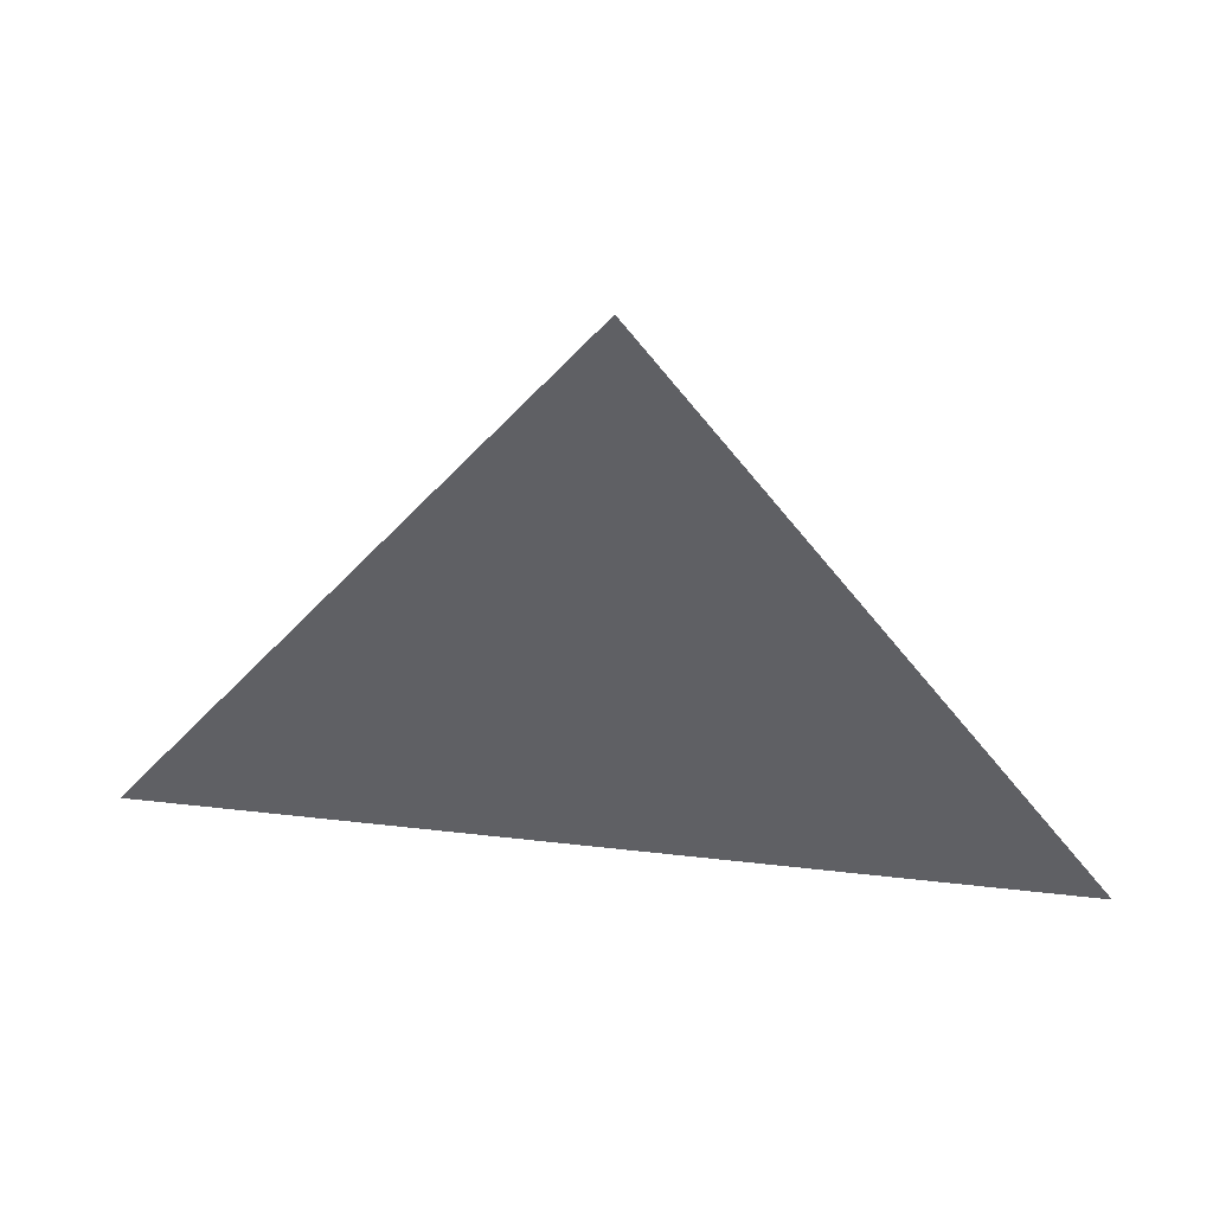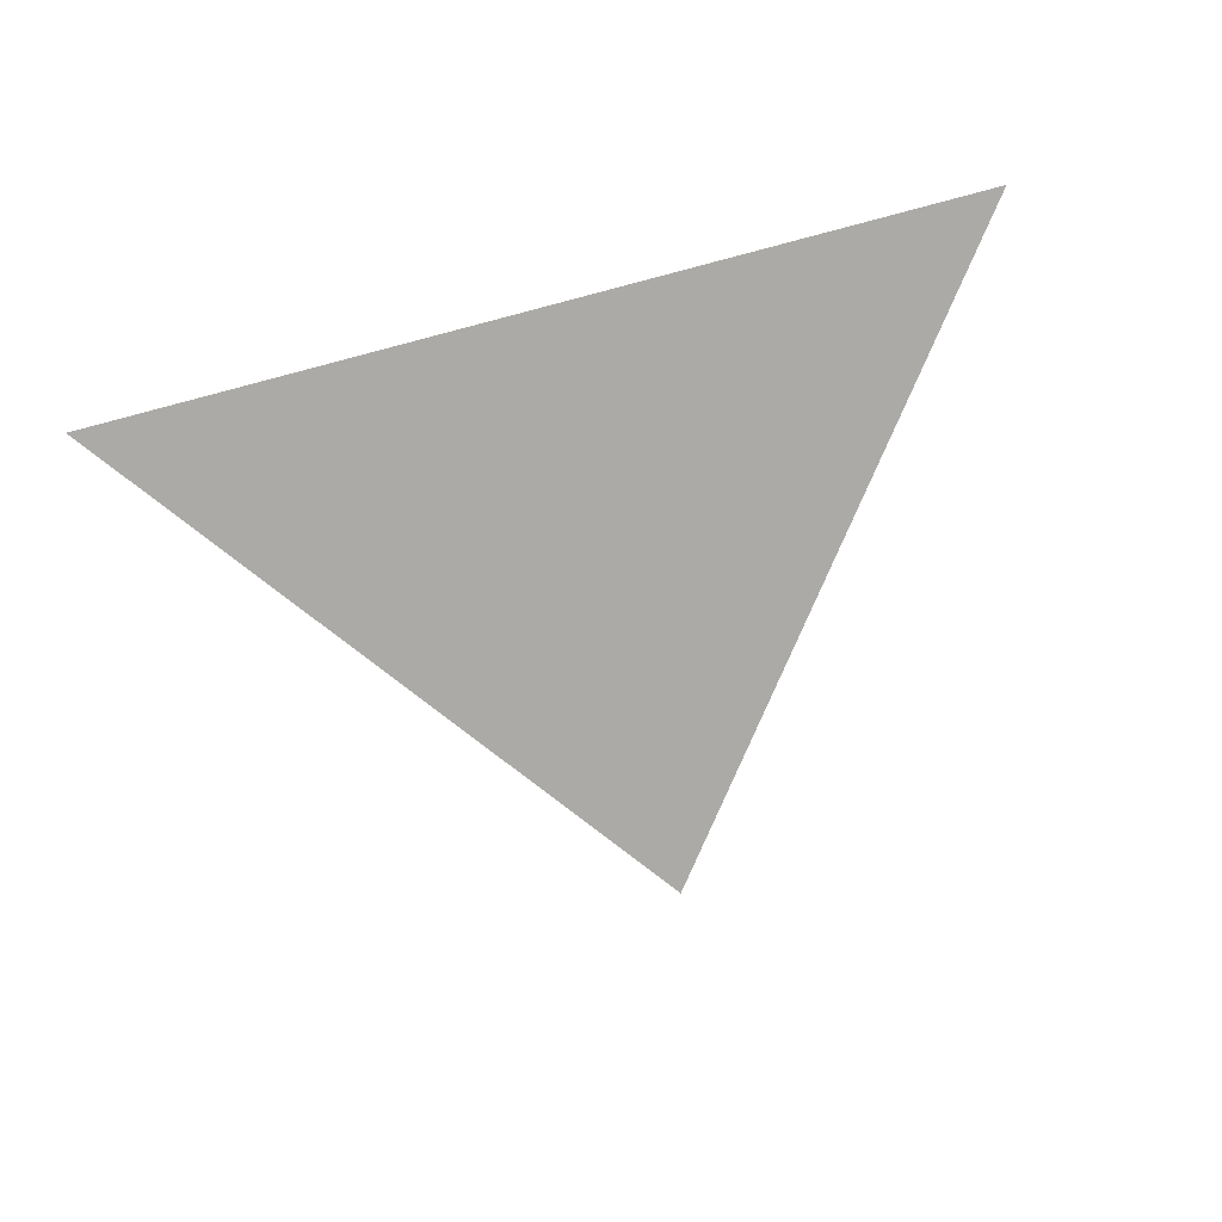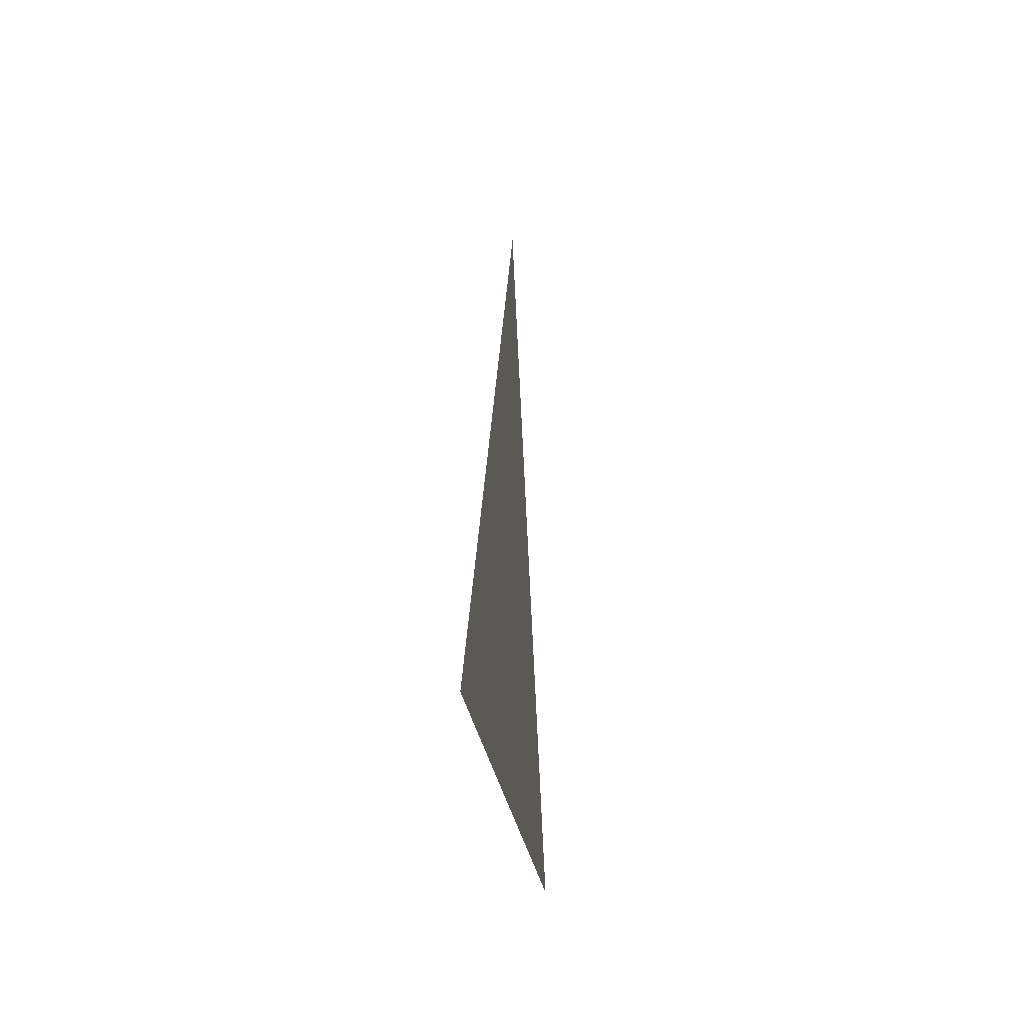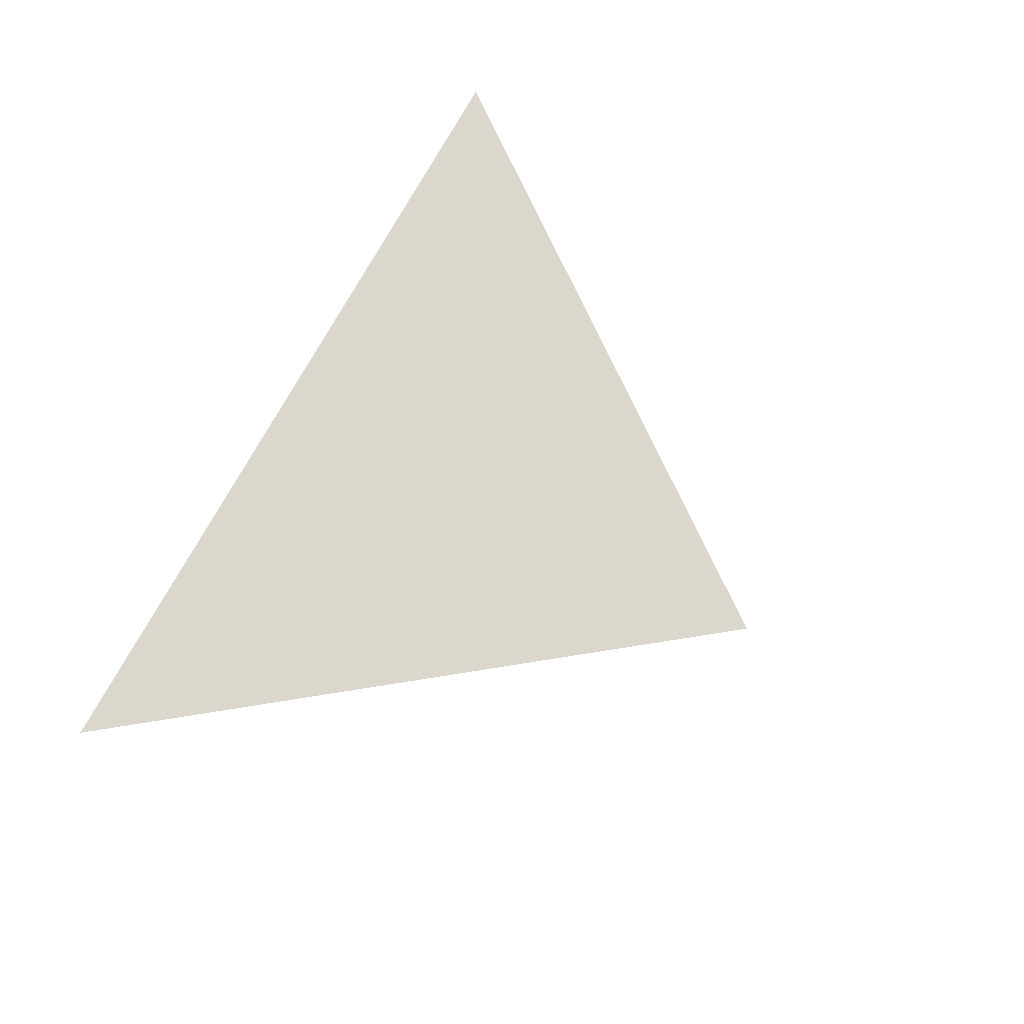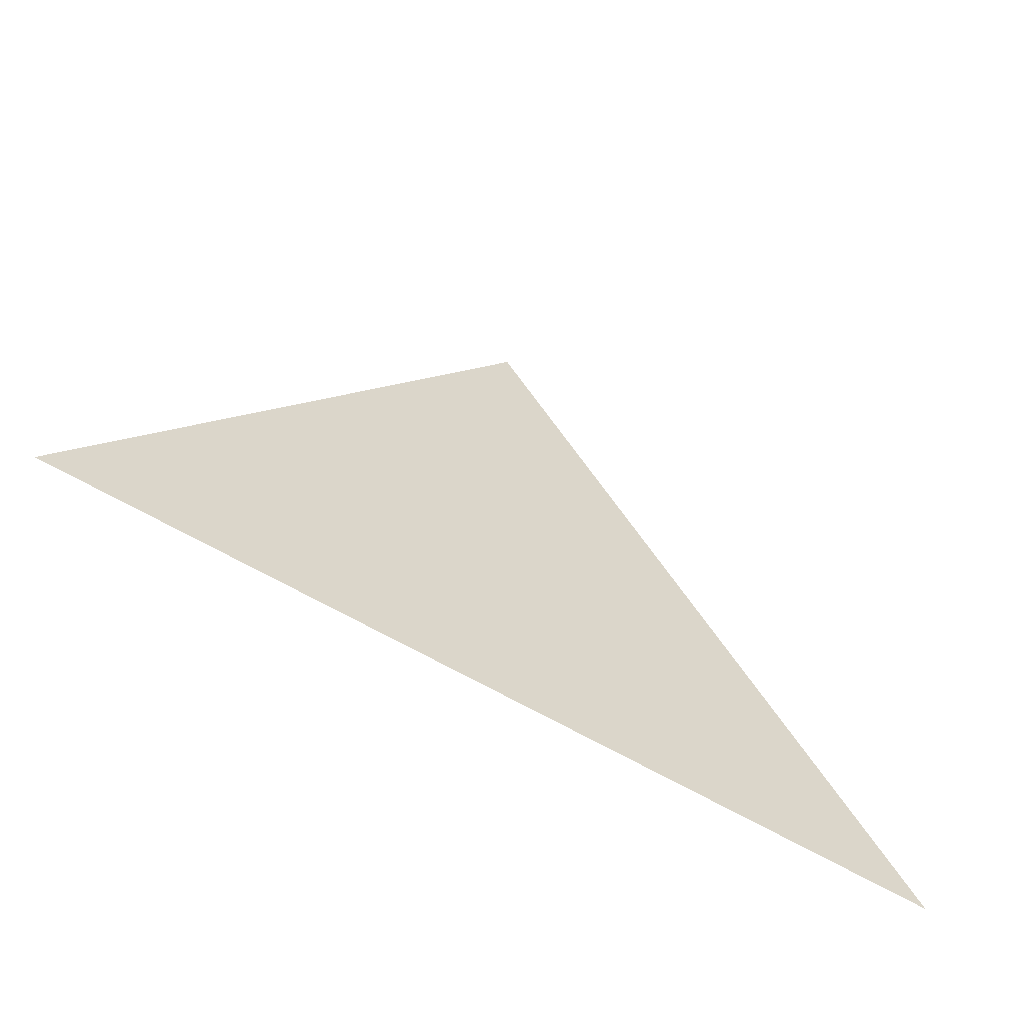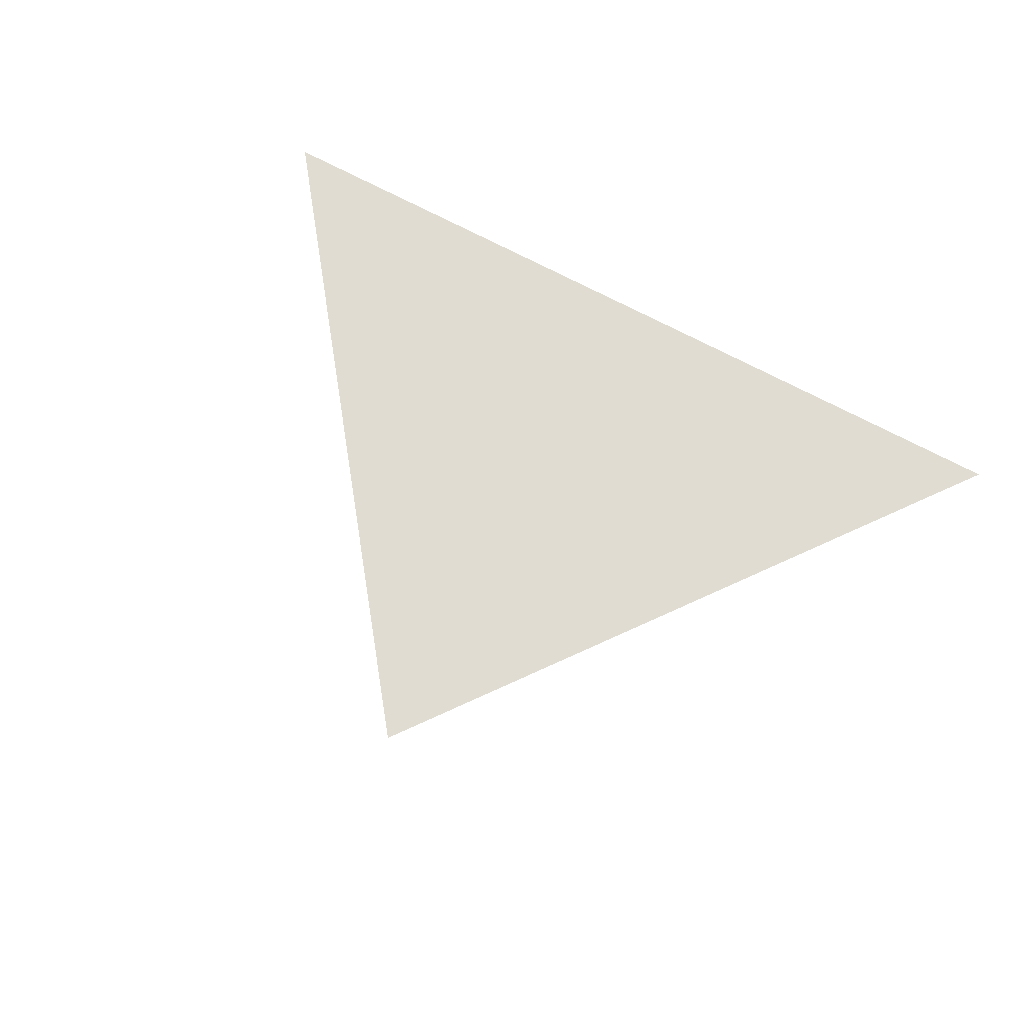
<metadata>
{"format":"obj","ext":"obj","renderer":"f3d","projection":"perspective","resolution":1024,"background":"white","views":[{"elev":42.8,"azim":7.8,"up":"+Z"},{"elev":-75.8,"azim":-165.3,"up":"+Y"},{"elev":-19.3,"azim":-85.2,"up":"+Z"},{"elev":73.4,"azim":-61.4,"up":"+Y"},{"elev":-57.2,"azim":147.4,"up":"+Z"},{"elev":69.3,"azim":28.4,"up":"+Y"}]}
</metadata>
<code>
g start120
v -72.05 0 -98.95
v 5.04 0 0.9868
v 80.02 0 -98.95
f 3 1 2

</code>
